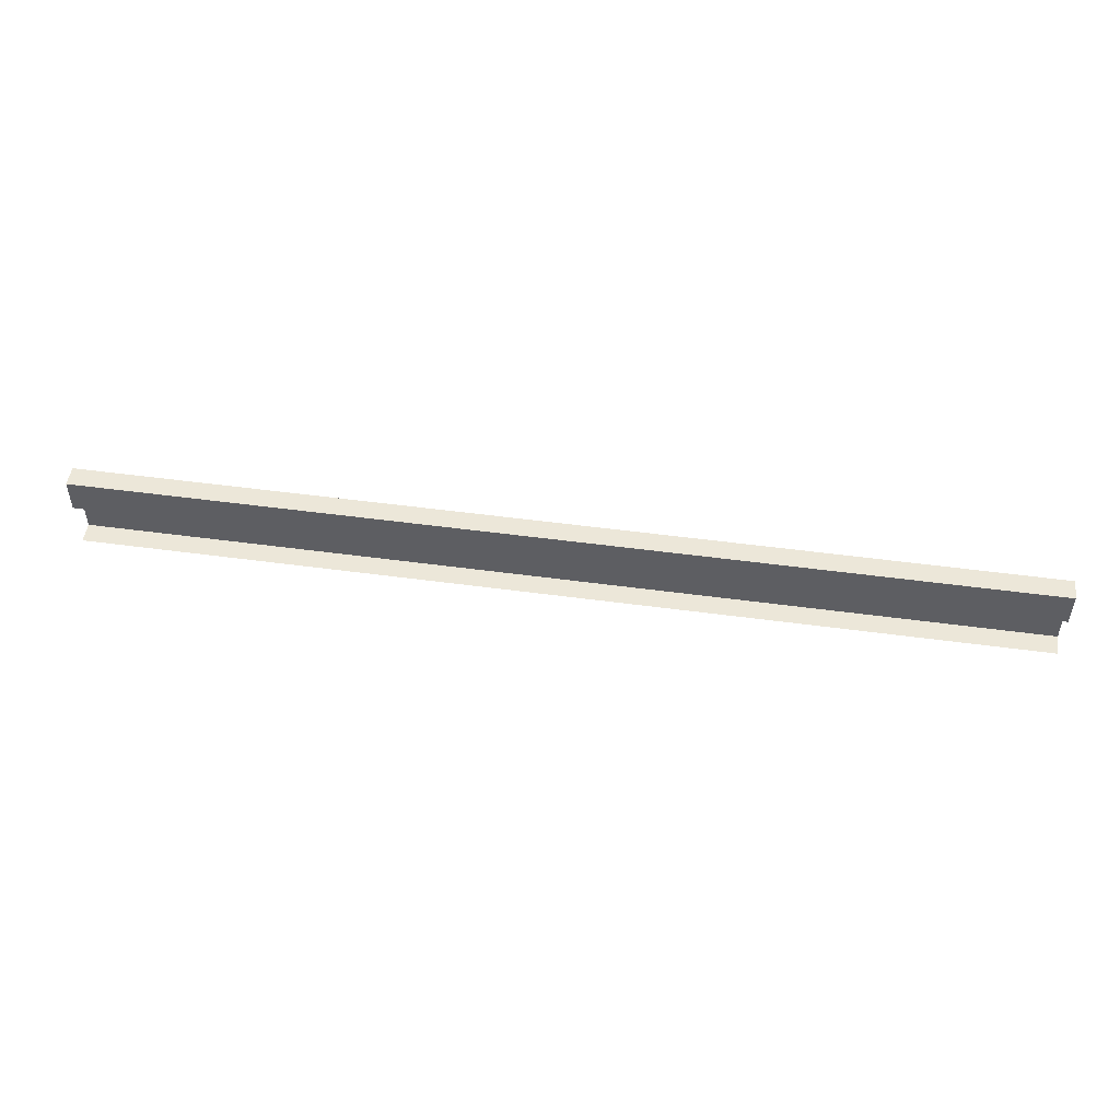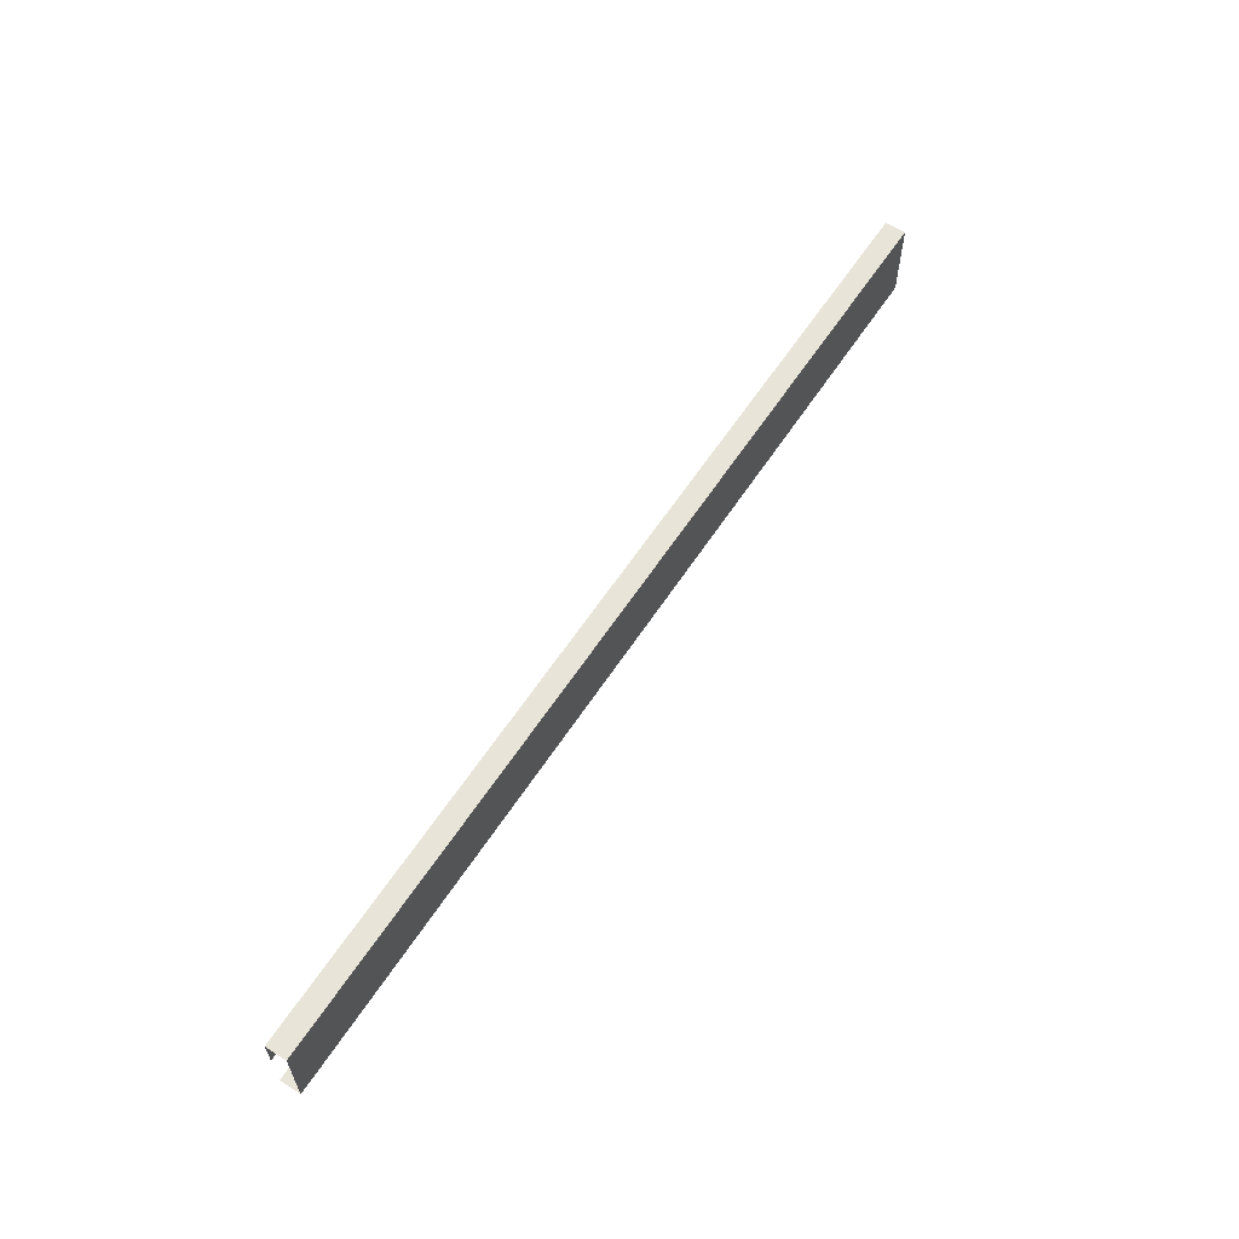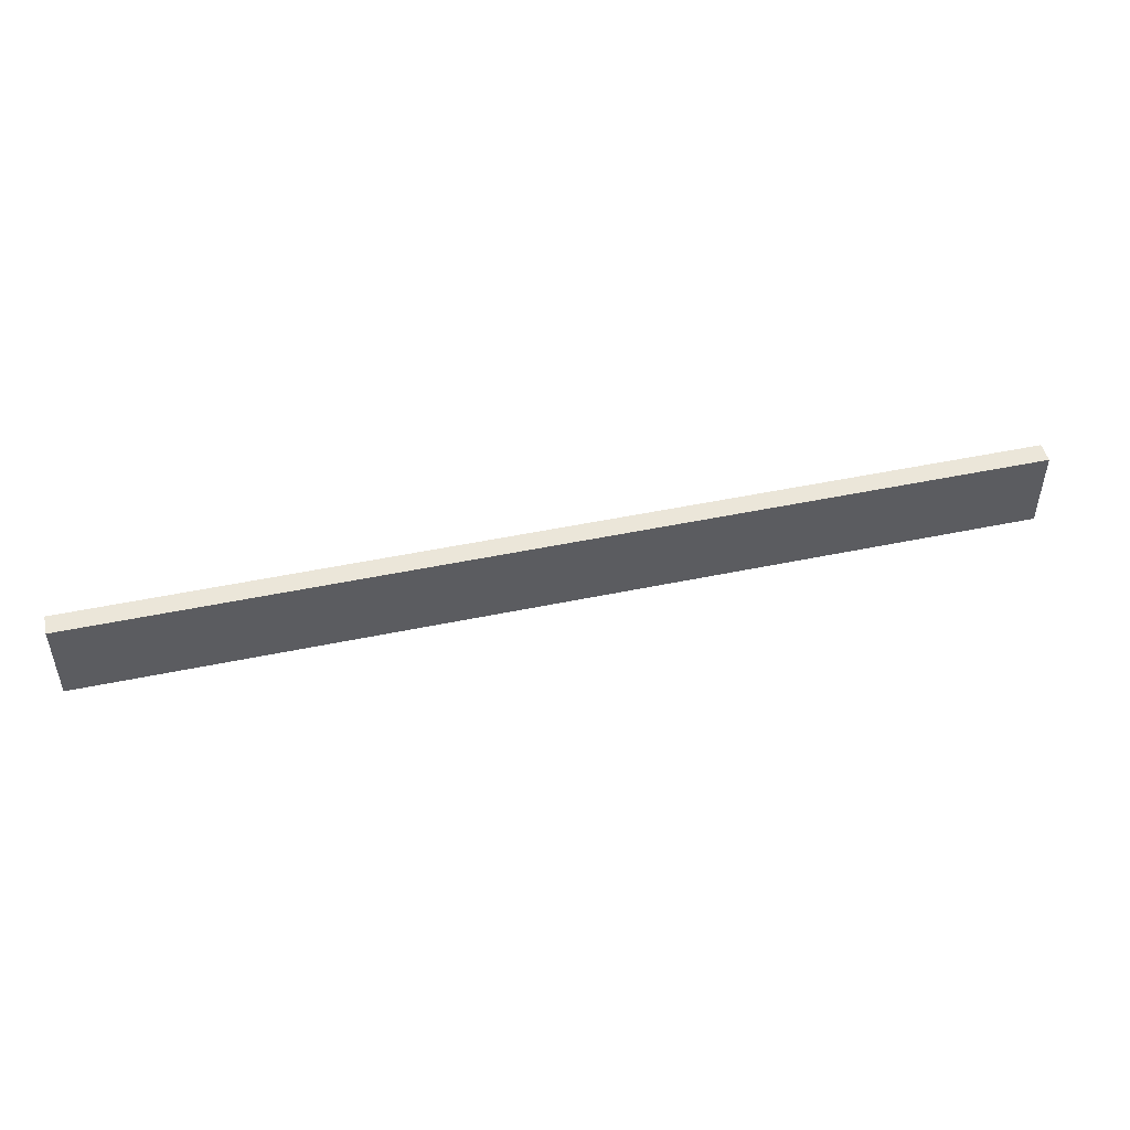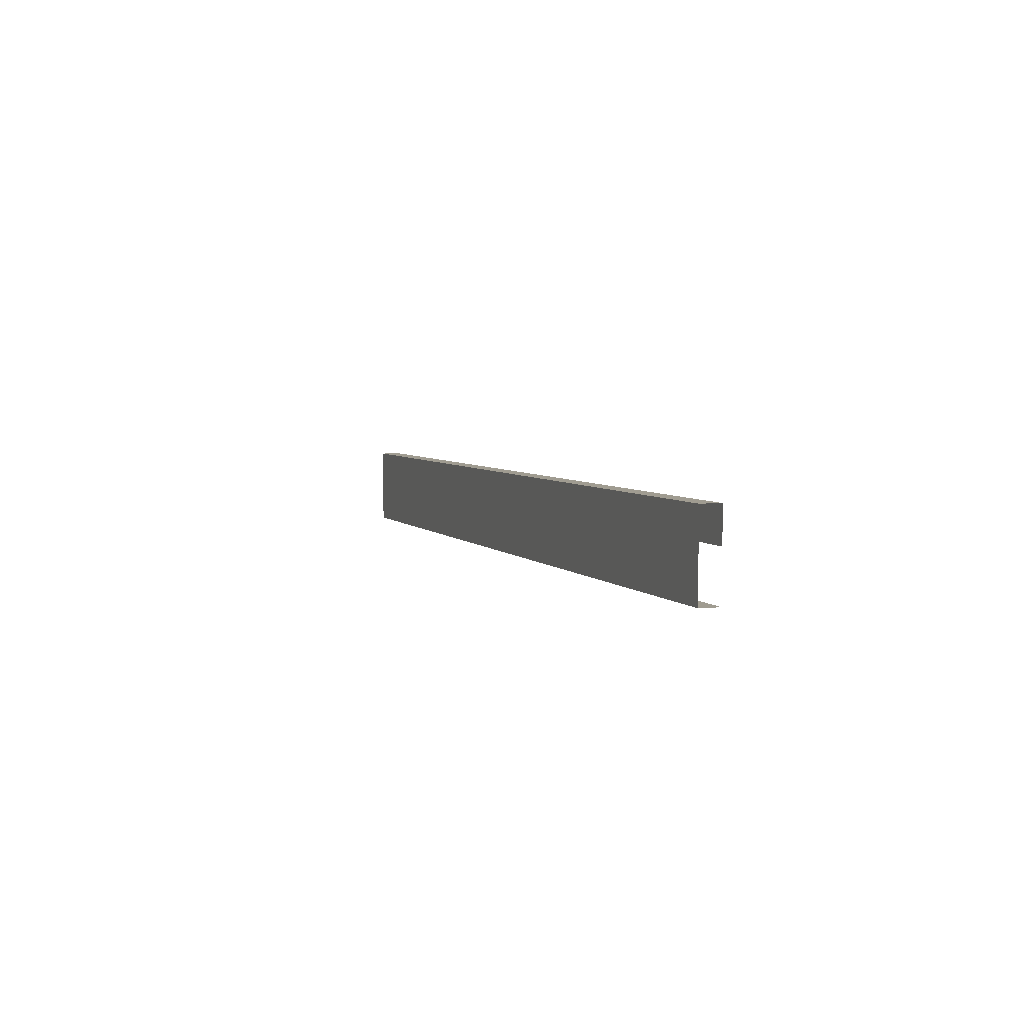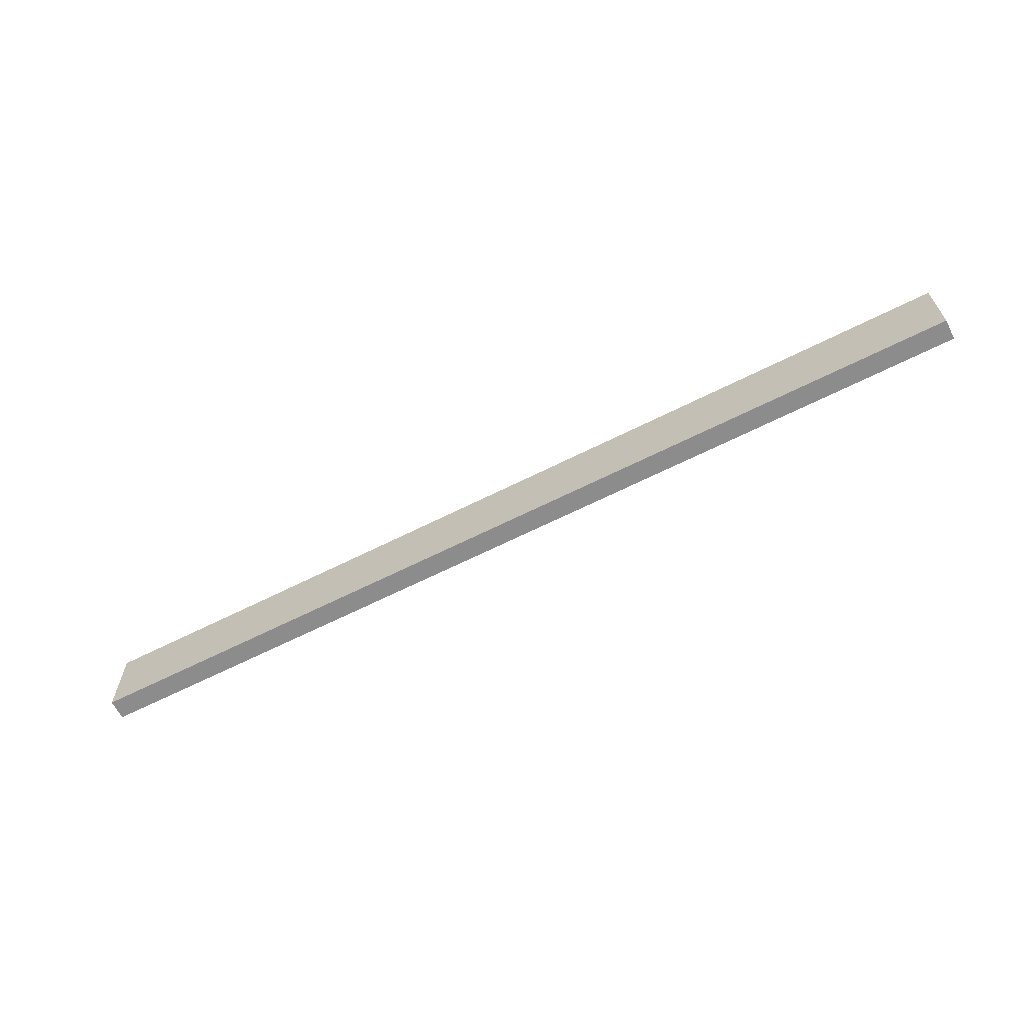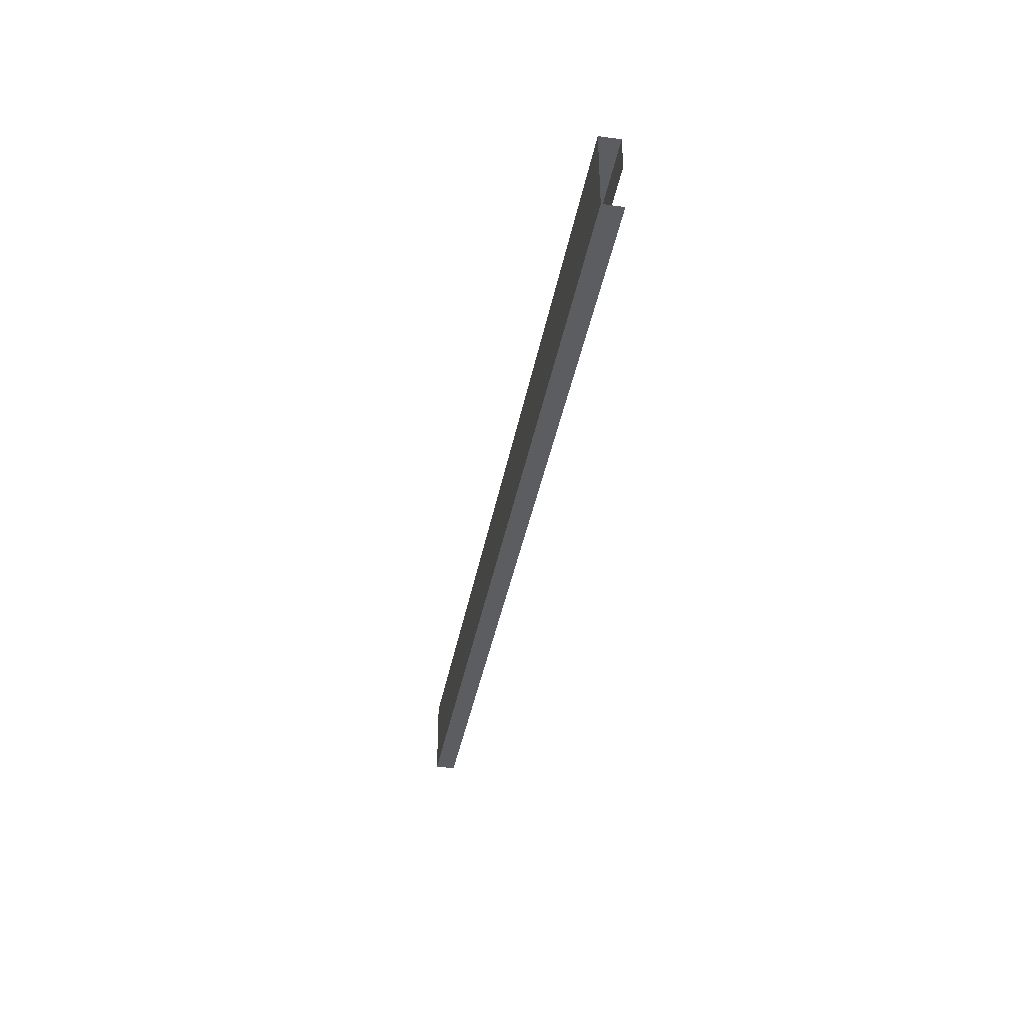
<metadata>
{"format":"obj","ext":"obj","renderer":"f3d","projection":"perspective","resolution":1024,"background":"white","views":[{"elev":50.0,"azim":8.5,"up":"+Y"},{"elev":60.2,"azim":122.9,"up":"+Y"},{"elev":48.3,"azim":166.8,"up":"+Y"},{"elev":4.4,"azim":-109.2,"up":"+Y"},{"elev":-64.2,"azim":-153.0,"up":"+Y"},{"elev":-37.2,"azim":-100.0,"up":"+Y"}]}
</metadata>
<code>
o R2_8_1/R2_8/mesh4/mesh4-geometry#mesh4-geometry
v -0.6457 0.6266 -0.456
v 0.623 0.5163 -0.456
v -0.6457 0.5163 -0.456
v 0.623 0.6266 -0.456
v -0.6457 0.5163 -0.4284
v 0.623 0.6266 -0.4284
v 0.623 0.5163 -0.4284
v -0.6457 0.6266 -0.4284
v -0.6457 0.5807 -0.4284
v 0.623 0.5807 -0.4284
f 1 2 3
f 2 1 4
f 2 5 3
f 1 6 4
f 5 2 7
f 6 1 8
f 9 6 8
f 6 9 10
f 3 2 1
f 4 1 2
f 3 5 2
f 4 6 1
f 7 2 5
f 8 1 6
f 8 6 9
f 10 9 6

</code>
